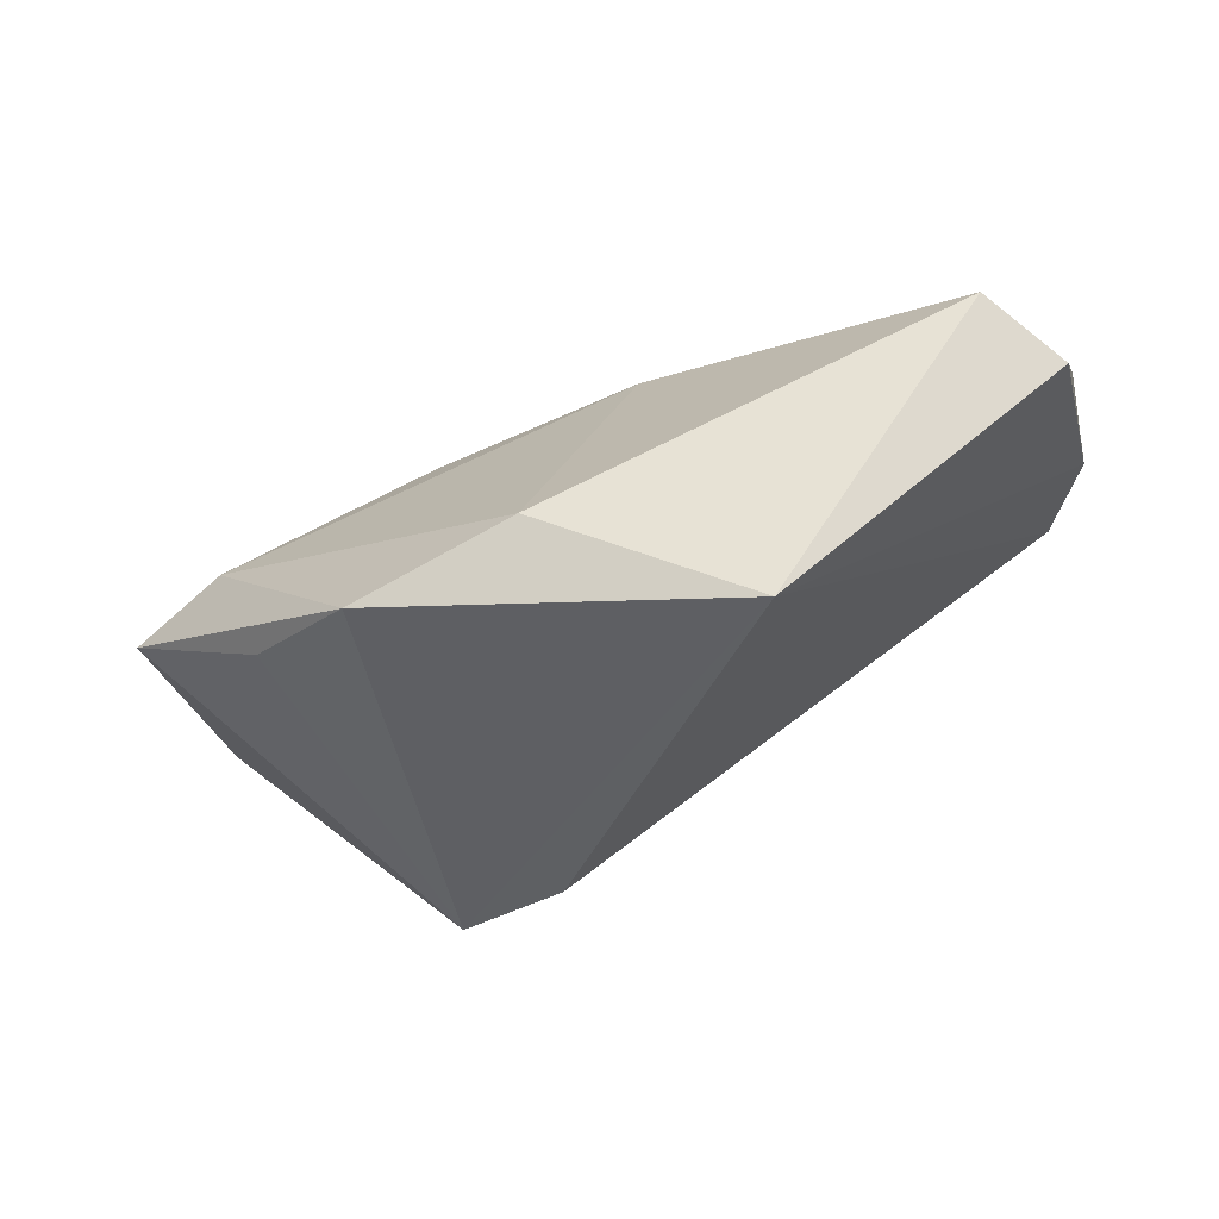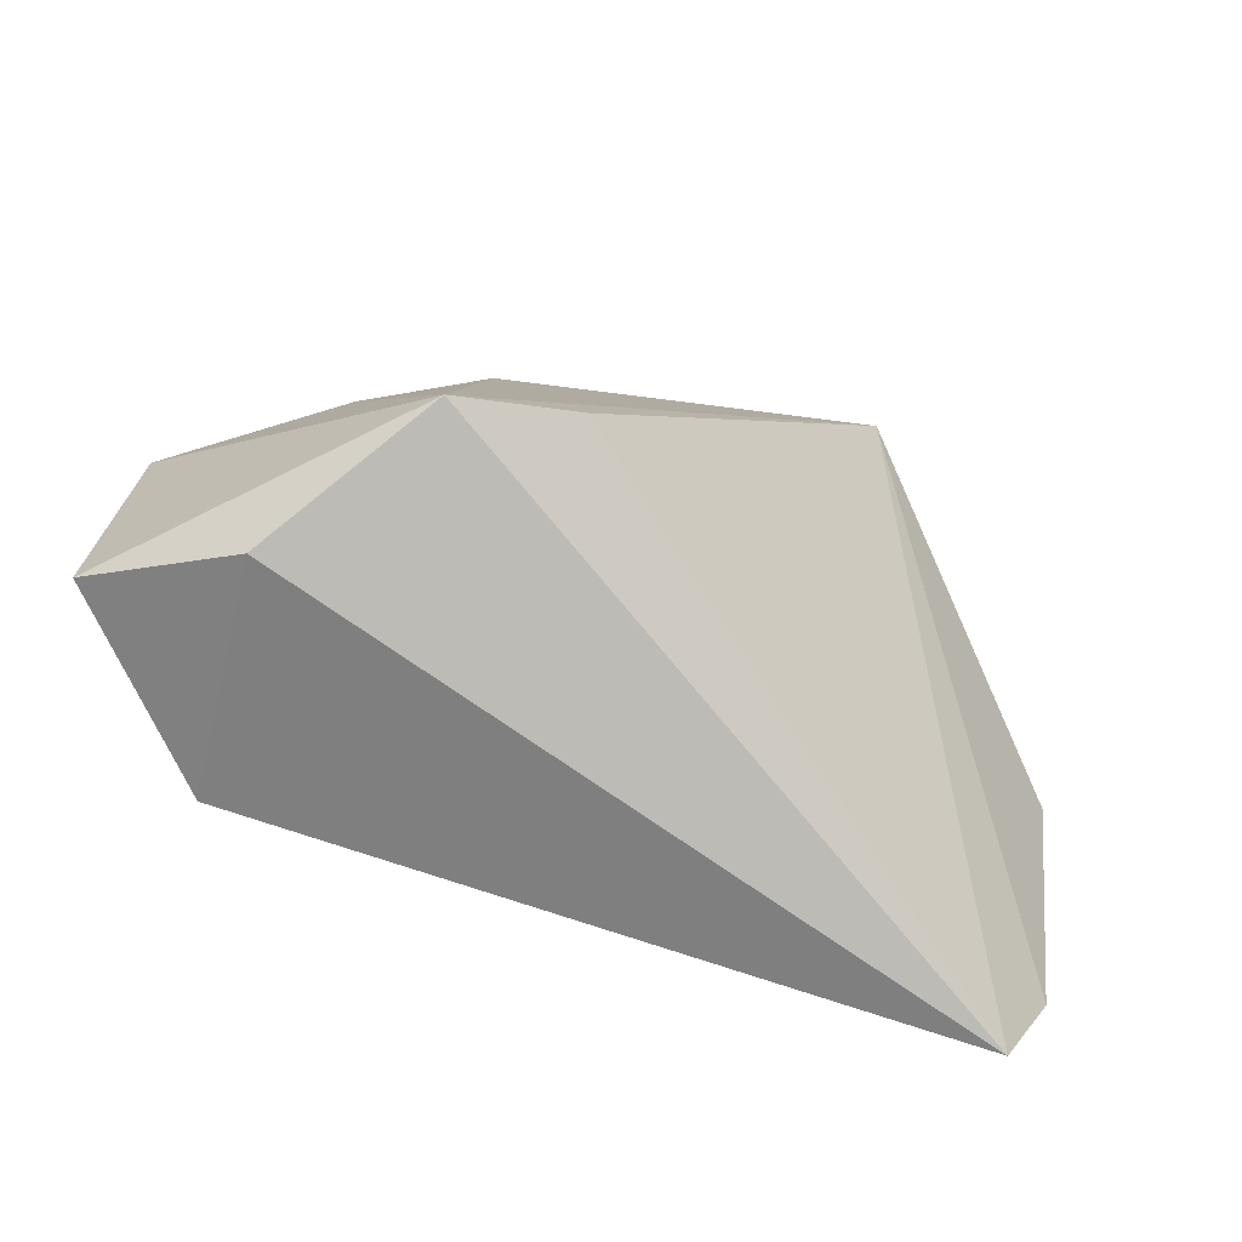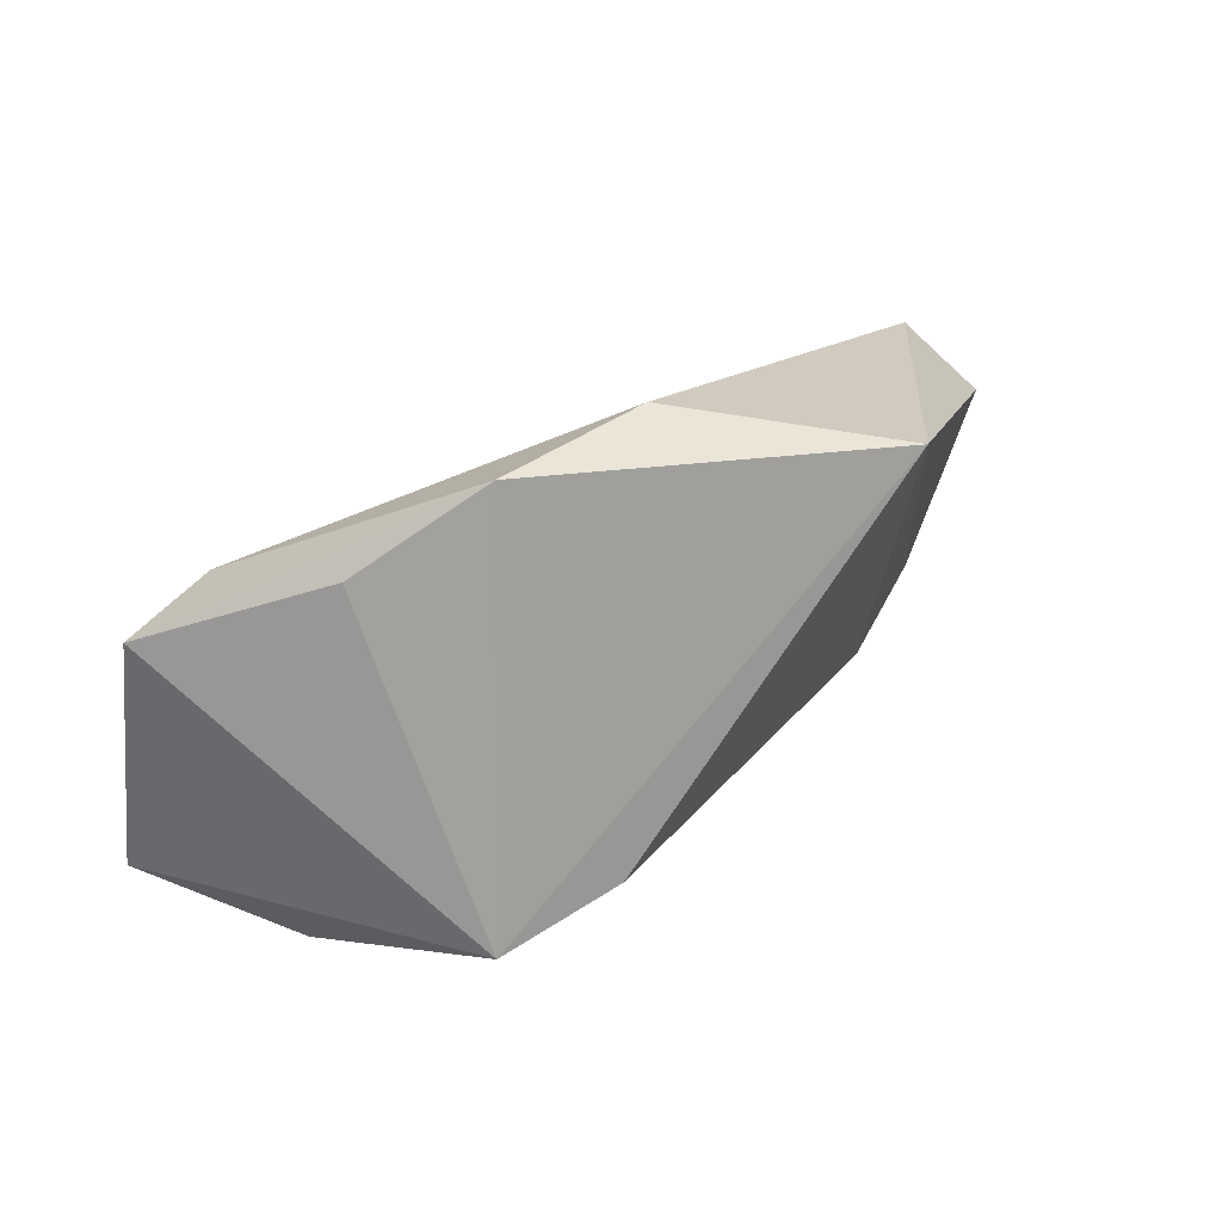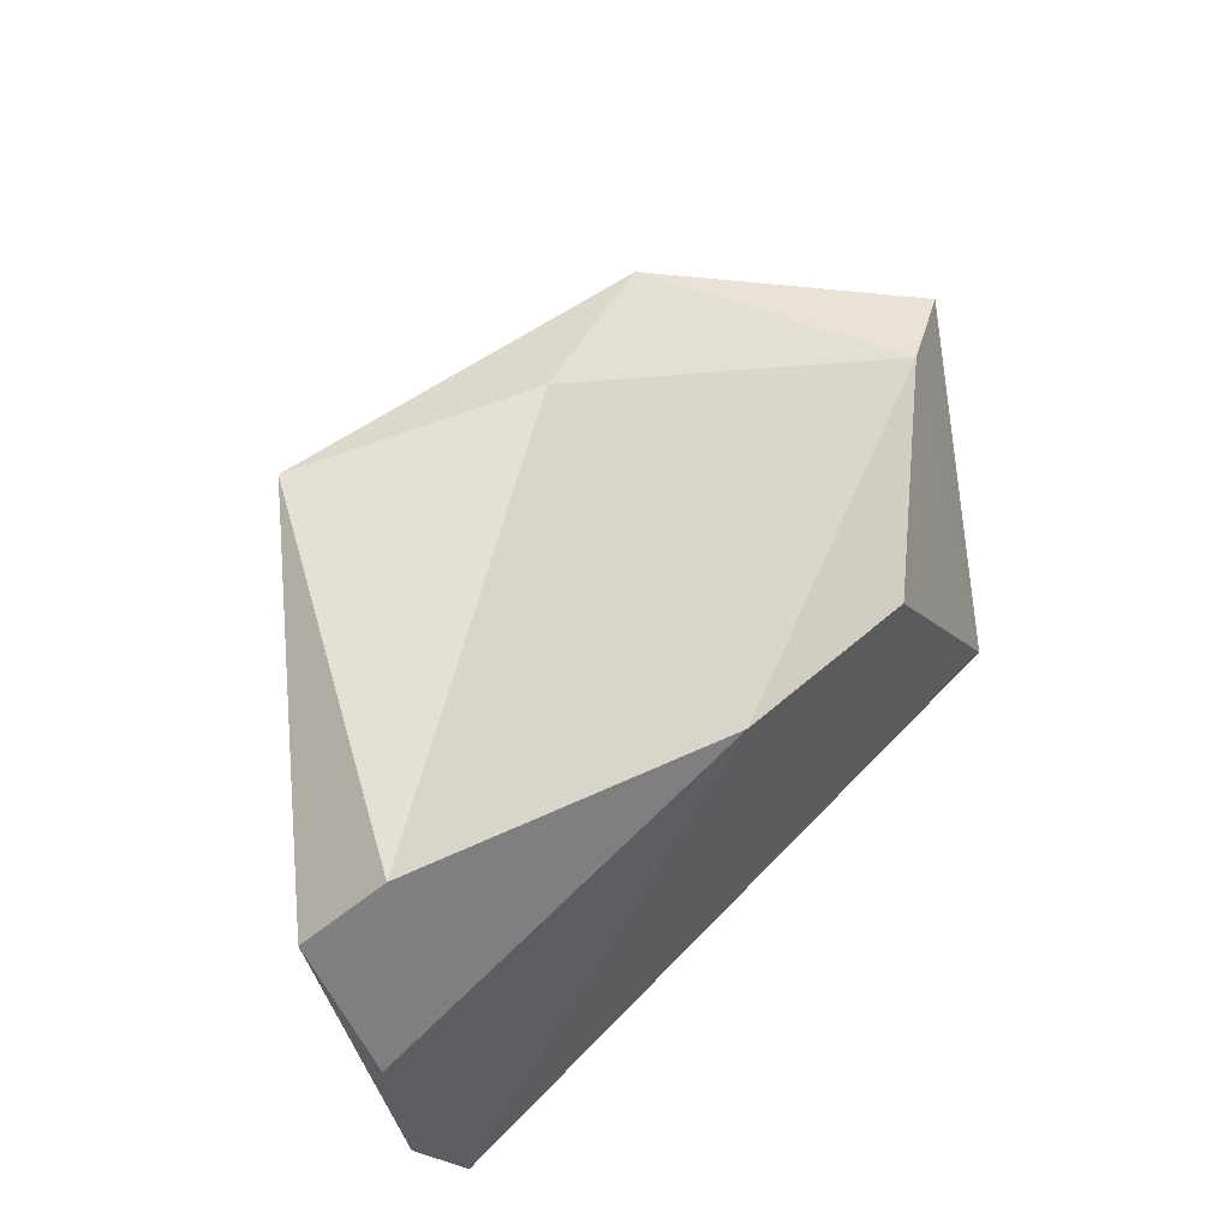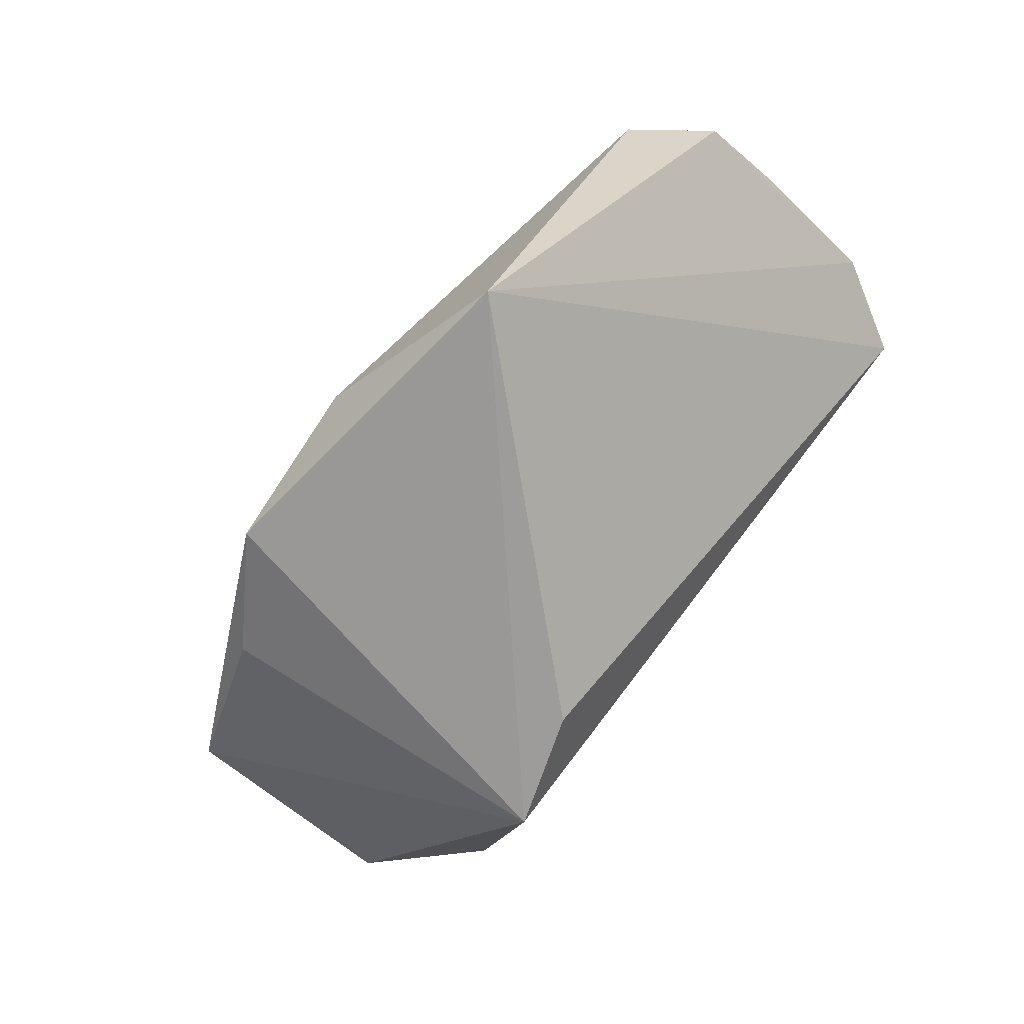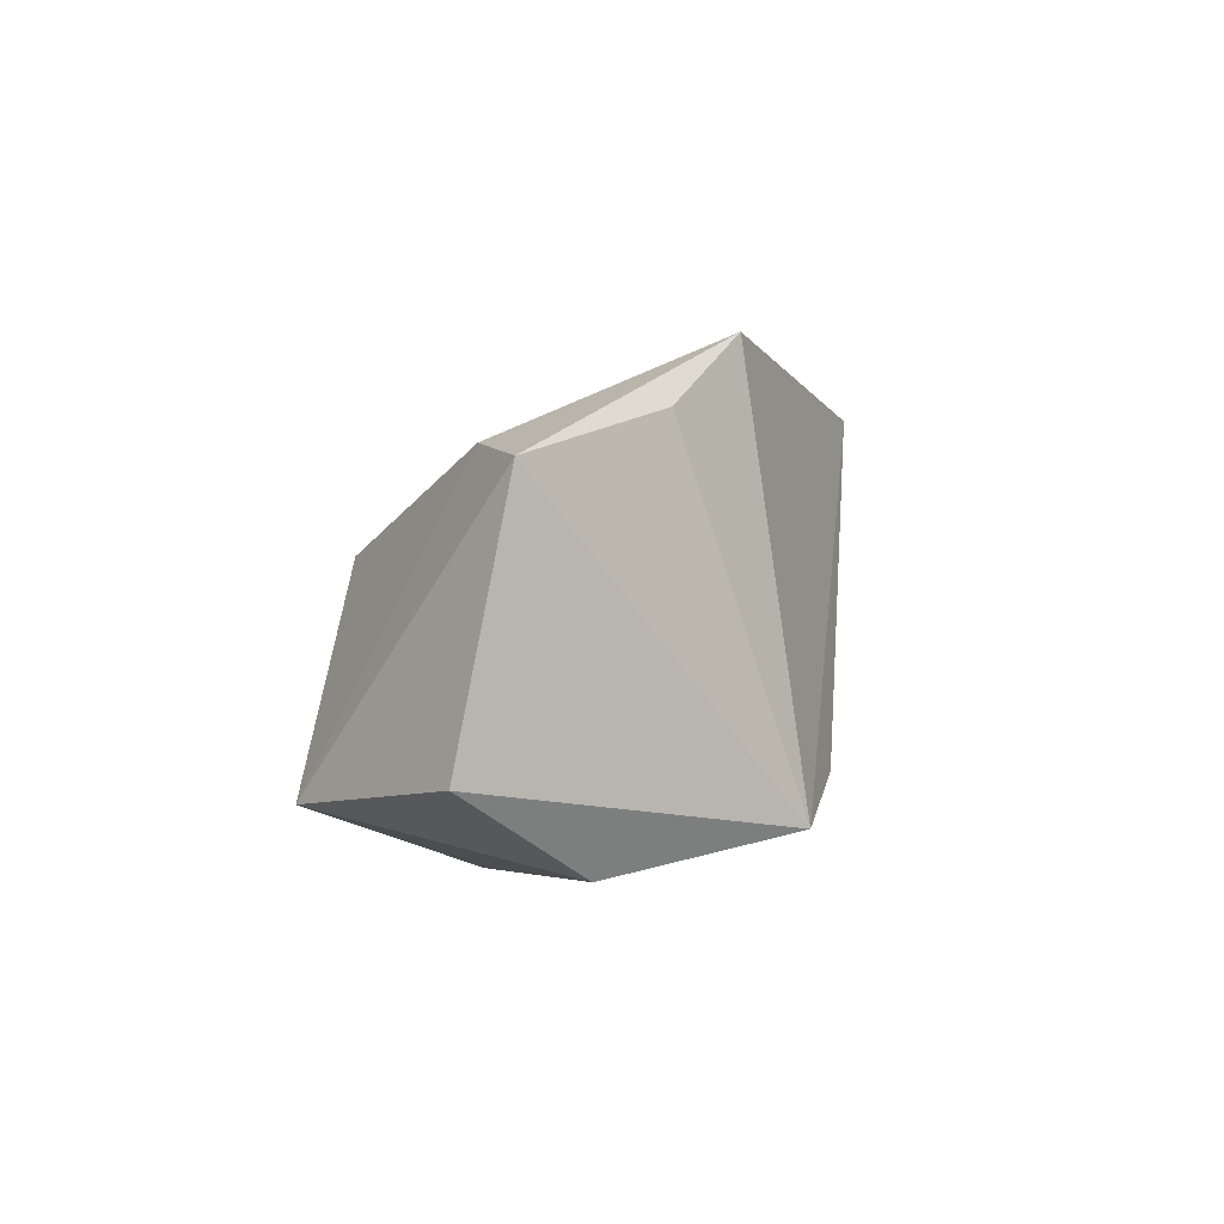
<metadata>
{"format":"obj","ext":"obj","renderer":"f3d","projection":"perspective","resolution":1024,"background":"white","views":[{"elev":-40.4,"azim":-163.6,"up":"+Z"},{"elev":-73.5,"azim":163.2,"up":"+Y"},{"elev":27.2,"azim":153.7,"up":"+Y"},{"elev":53.8,"azim":-46.5,"up":"+Y"},{"elev":-73.4,"azim":-131.4,"up":"+Z"},{"elev":-5.4,"azim":99.0,"up":"+Y"}]}
</metadata>
<code>
v 0.02081 0.007129 0.02249
v 0.03645 0.02013 -0.0152
v -0.05959 -0.01502 0.02195
v 8.748e-05 0.03362 -0.01428
v -0.06013 0.01602 0.009104
v 0.05723 0.01199 -0.00292
v 0.03924 -0.02065 0.02349
v -0.02672 0.02926 -0.02916
v -0.008058 0.01349 0.02349
v 0.02553 -0.02313 -0.02826
v -0.05194 0.02488 0.0144
v -0.05323 -0.02845 0.02349
v 0.04531 0.01538 0.003307
v 0.01039 -0.0167 -0.02944
v -0.06034 0.003291 0.02022
v 0.0404 -0.02845 -0.0076
v 0.05818 -0.01962 0.003019
v 0.02106 0.03106 -0.02074
f 18 10 8
f 16 10 17
f 16 12 10
f 17 10 6
f 11 8 5
f 7 16 17
f 12 16 7
f 17 6 7
f 10 12 14
f 14 8 10
f 12 8 14
f 13 6 18
f 1 7 13
f 13 7 6
f 2 10 18
f 18 6 2
f 2 6 10
f 15 11 5
f 4 13 18
f 18 8 4
f 8 11 4
f 1 13 9
f 11 15 9
f 9 4 11
f 13 4 9
f 12 7 9
f 9 7 1
f 3 15 5
f 5 8 3
f 3 8 12
f 12 9 3
f 3 9 15

</code>
